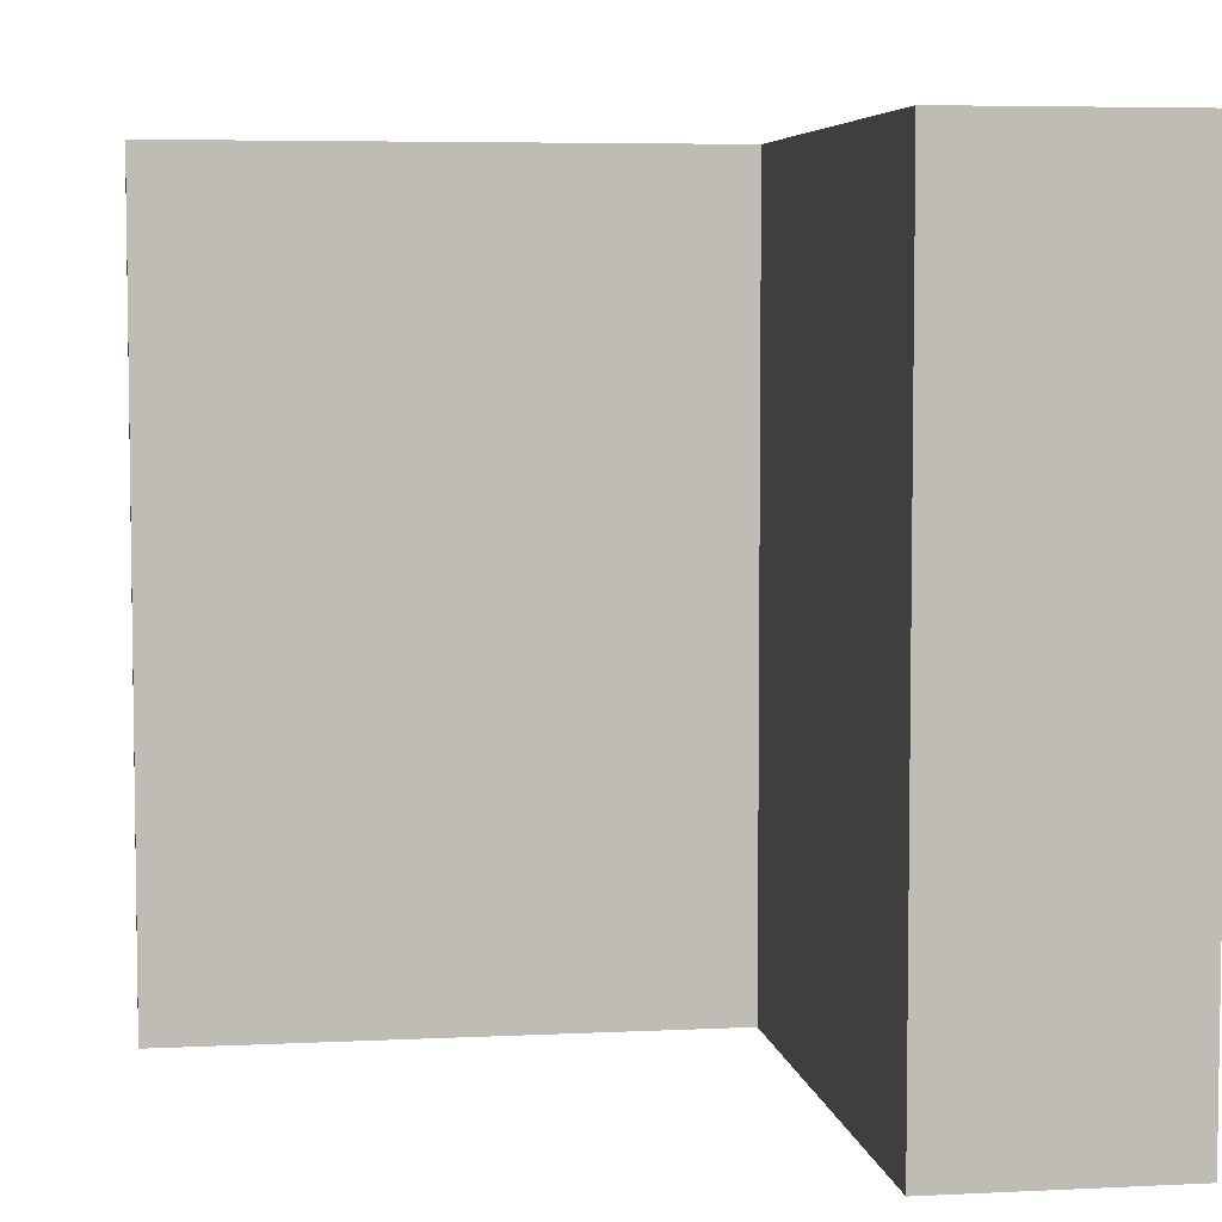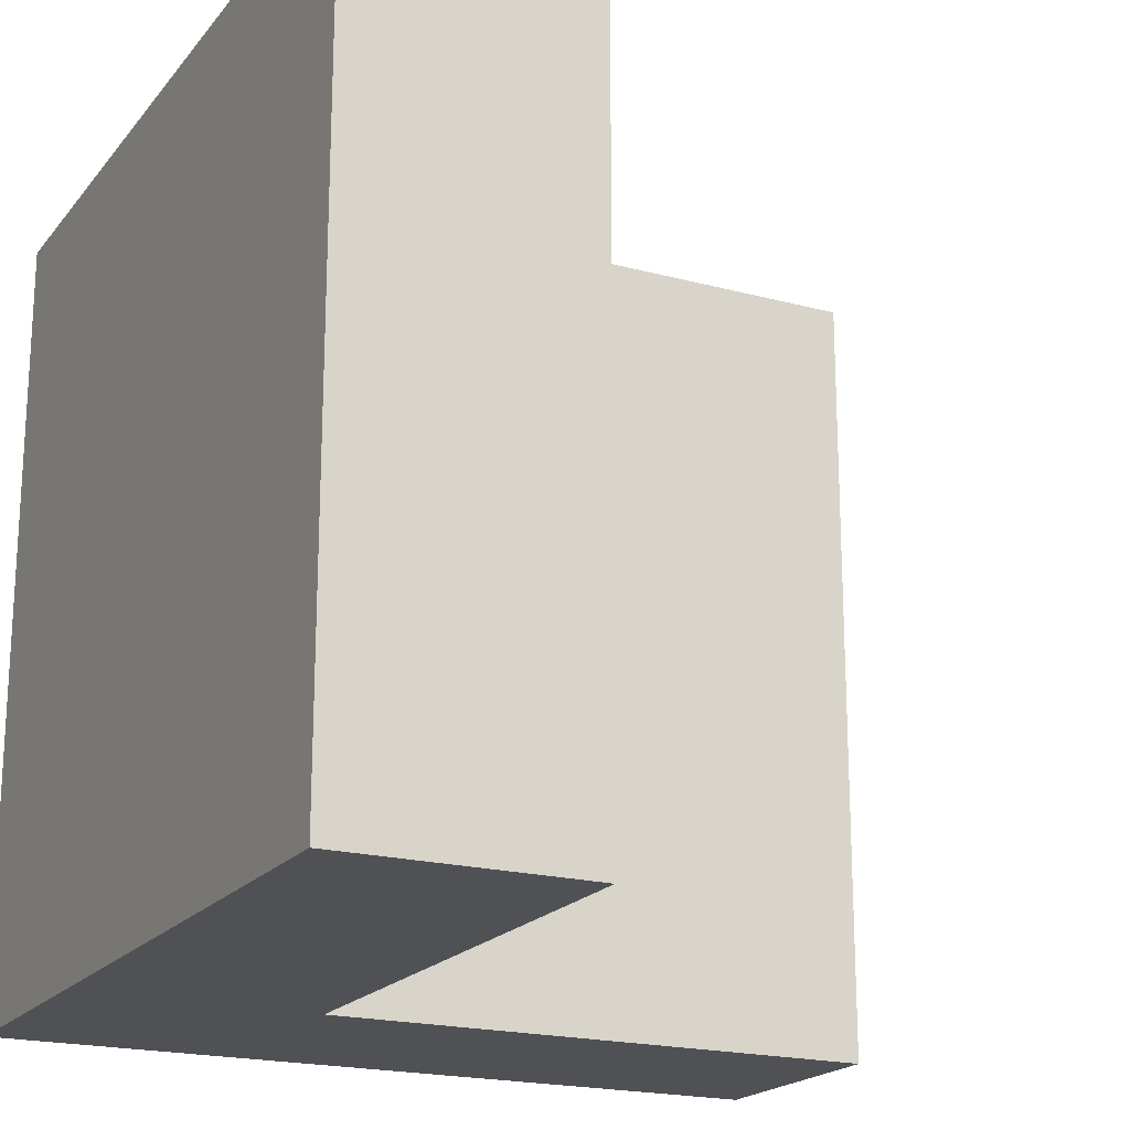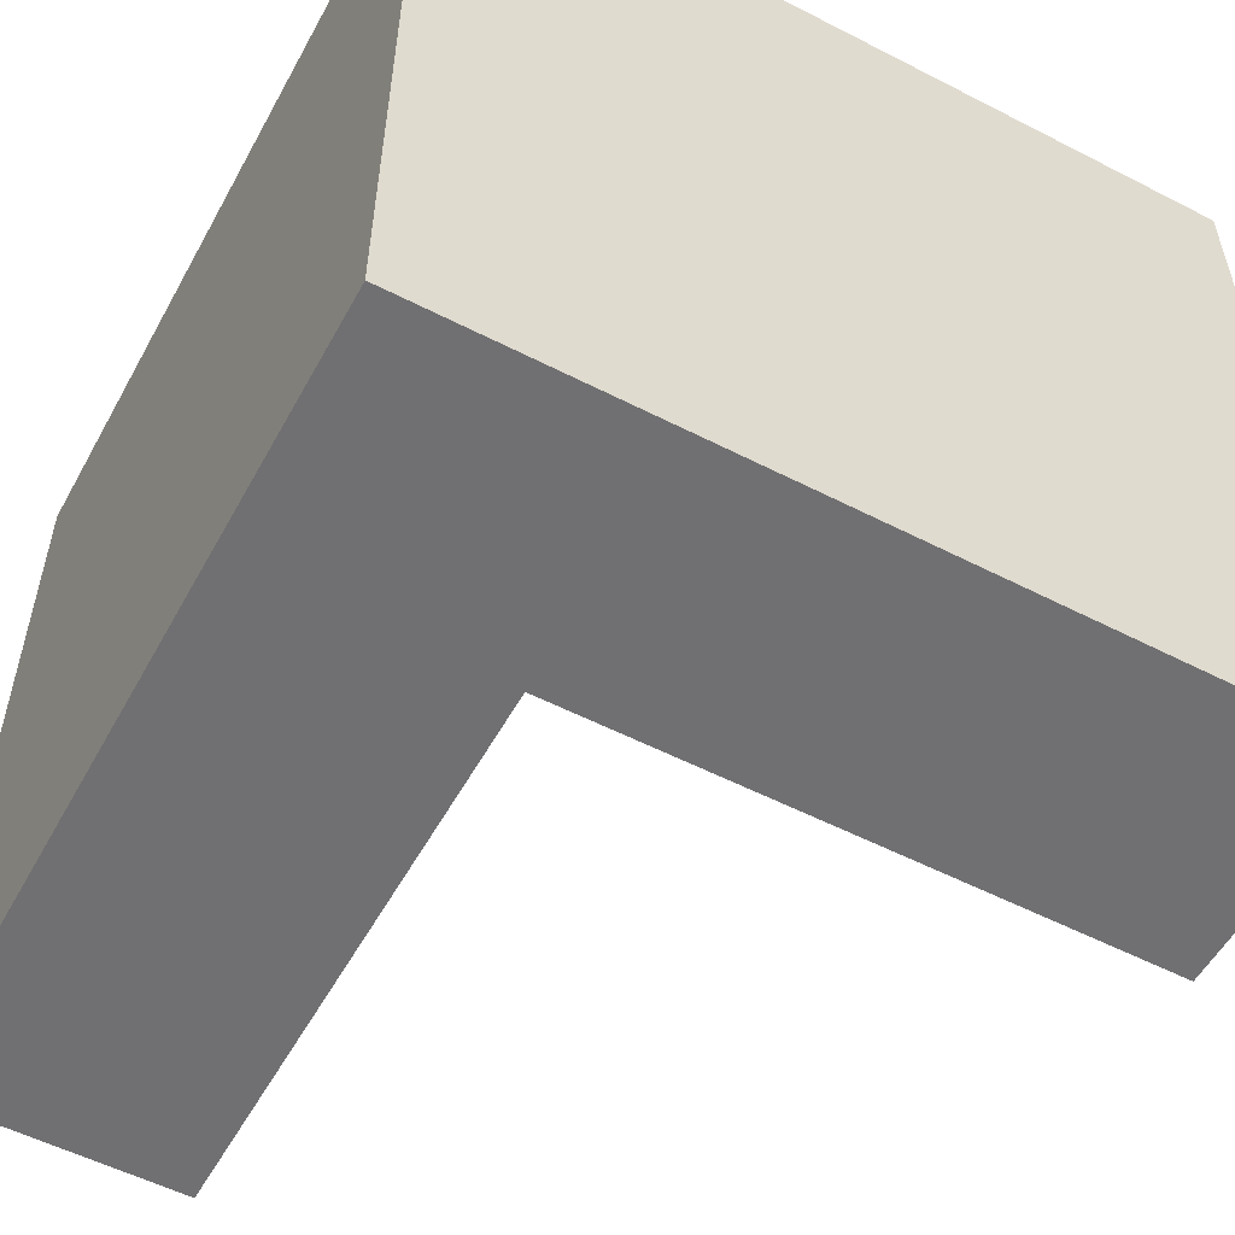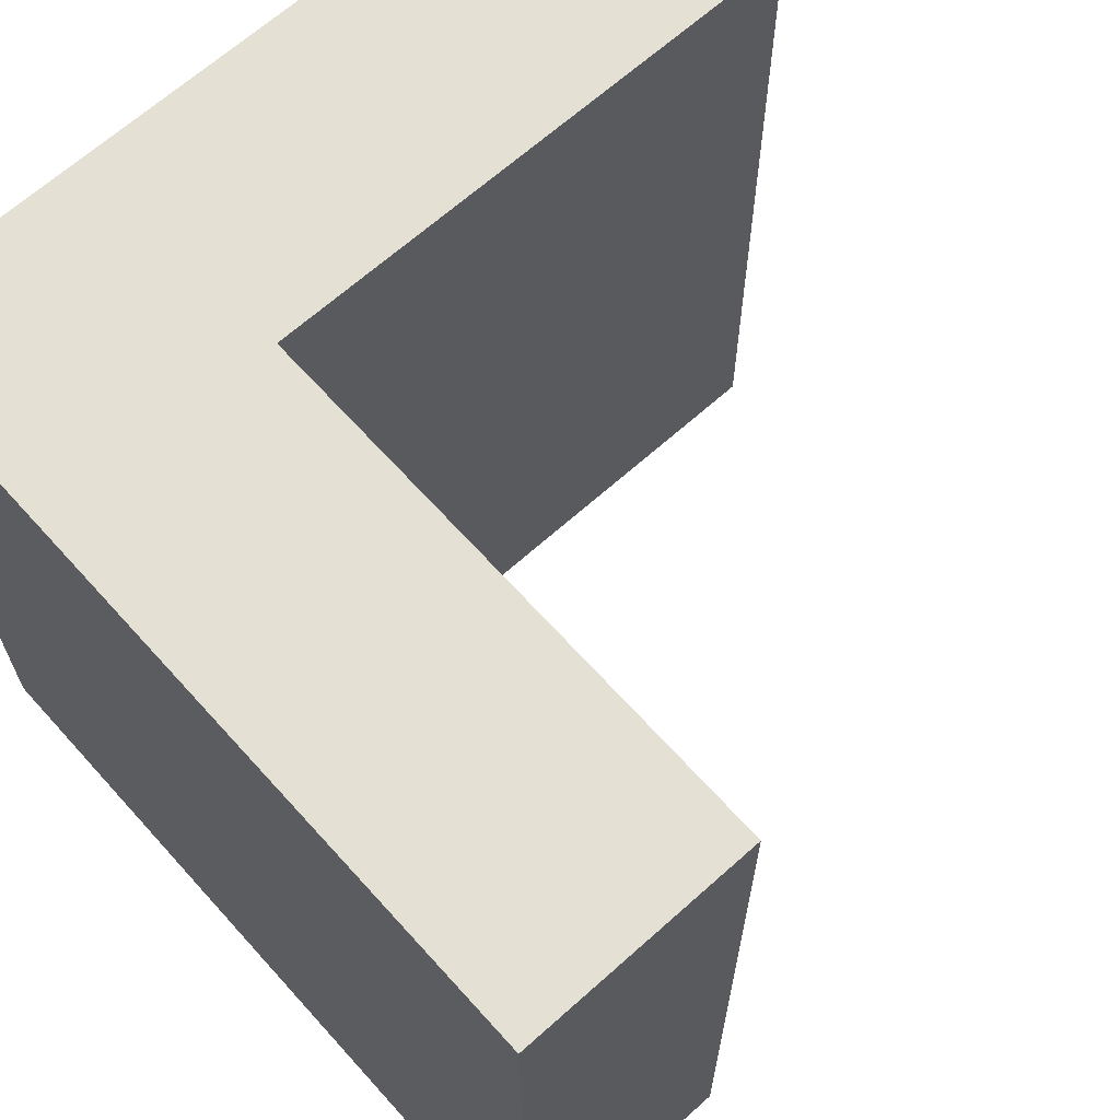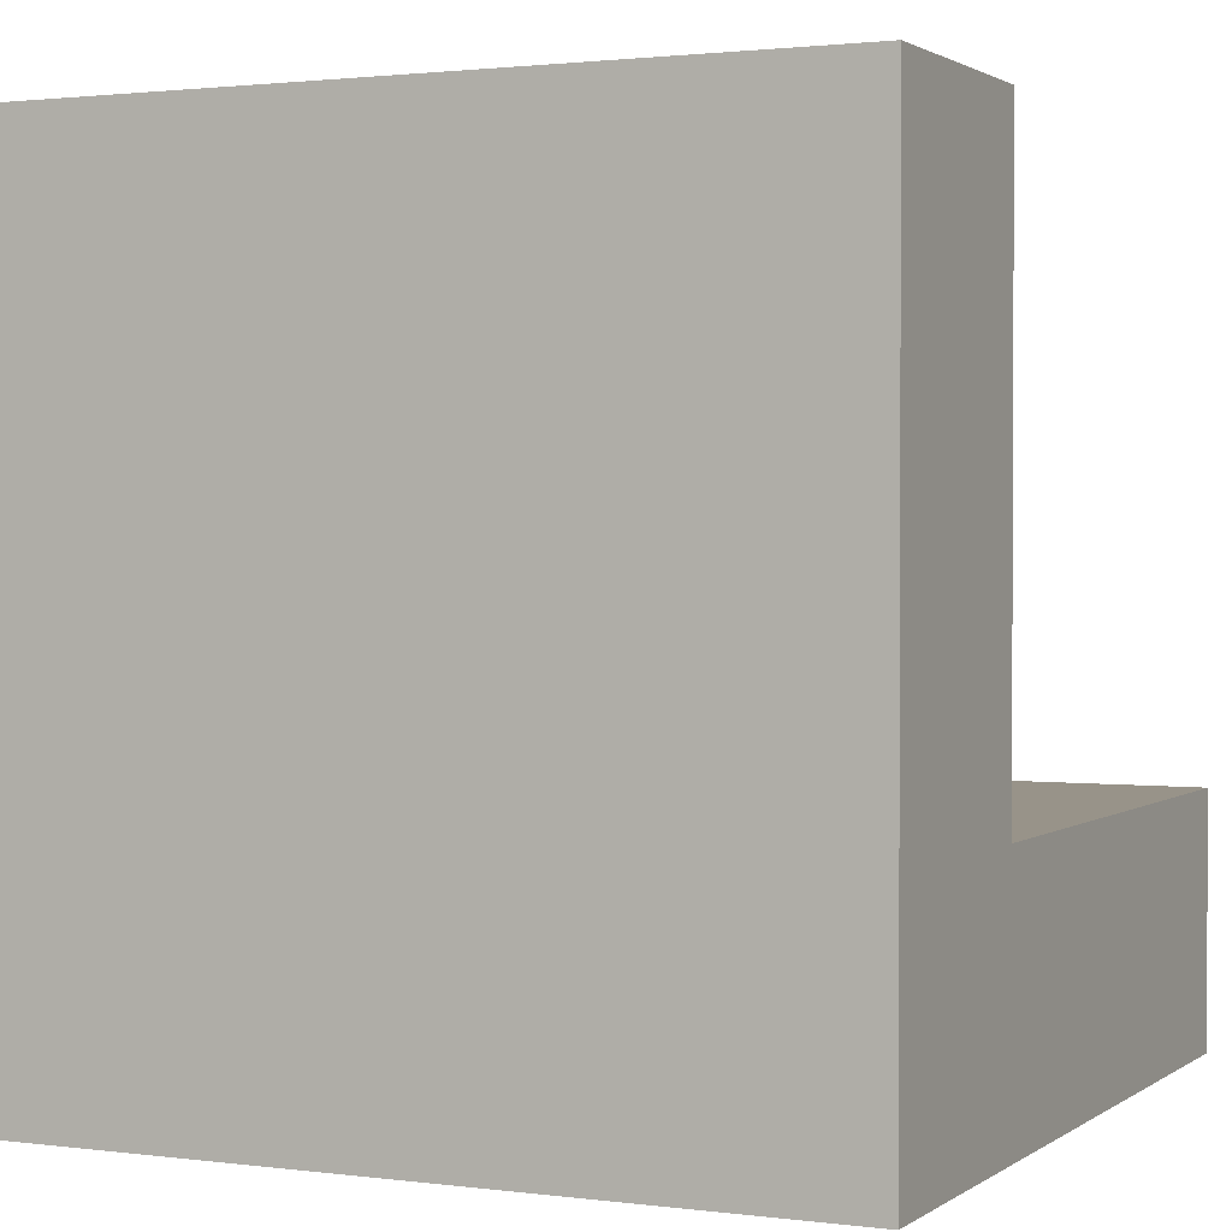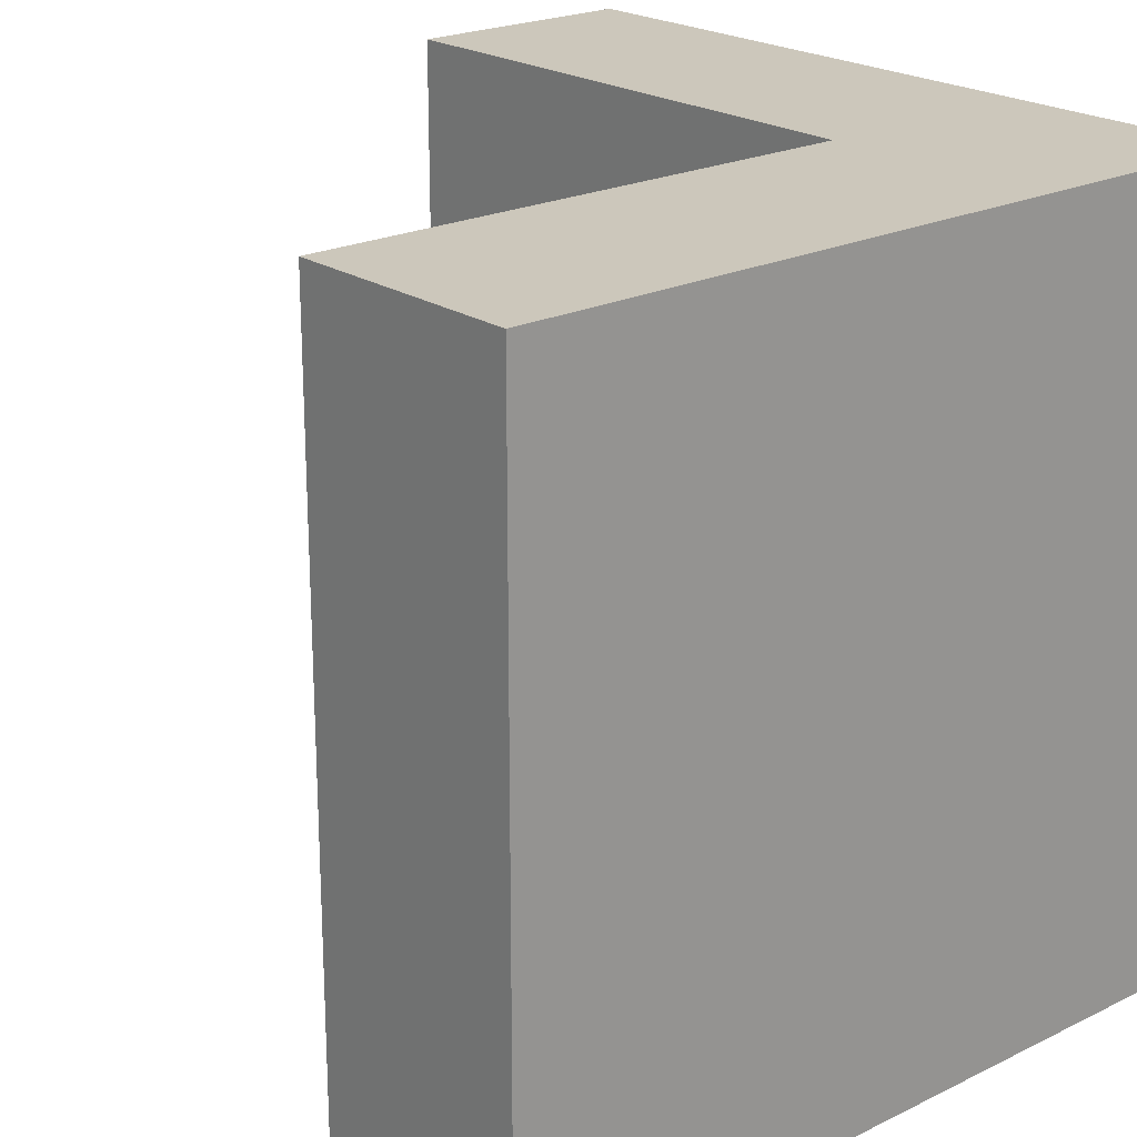
<metadata>
{"format":"obj","ext":"obj","renderer":"f3d","projection":"perspective","resolution":1024,"background":"white","views":[{"elev":5.5,"azim":81.3,"up":"+Y"},{"elev":-19.6,"azim":-26.7,"up":"+Y"},{"elev":-55.0,"azim":-118.5,"up":"+Y"},{"elev":66.1,"azim":-42.0,"up":"+Y"},{"elev":1.6,"azim":-64.7,"up":"+Z"},{"elev":21.7,"azim":139.3,"up":"+Y"}]}
</metadata>
<code>
o Tr-SupportLever_Support.001_Cube.006
v -1.389 0.9962 -0.5003
v -1.389 -0.003838 -0.5003
v -1.689 -0.003838 -0.5004
v -1.689 0.9962 -0.5004
v -1.689 0.9962 -0.2004
v -1.689 -0.003838 -0.2004
v -1.689 -0.003838 0.4996
v -1.689 0.9962 0.4996
v -0.6888 0.9962 -0.2002
v -0.6888 -0.003838 -0.2002
v -0.6887 -0.003838 -0.5002
v -0.6887 0.9962 -0.5002
v -1.389 -0.003838 -0.2003
v -1.389 0.9962 -0.2003
v -1.389 0.9962 0.4997
v -1.389 -0.003838 0.4997
f 1 2 3 4
f 5 6 7 8
f 9 10 11 12
f 13 2 11 10
f 14 15 16 13
f 1 14 9 12
f 10 9 14 13
f 4 3 6 5
f 4 5 14 1
f 7 6 13 16
f 6 3 2 13
f 5 8 15 14
f 8 7 16 15
f 12 11 2 1

</code>
